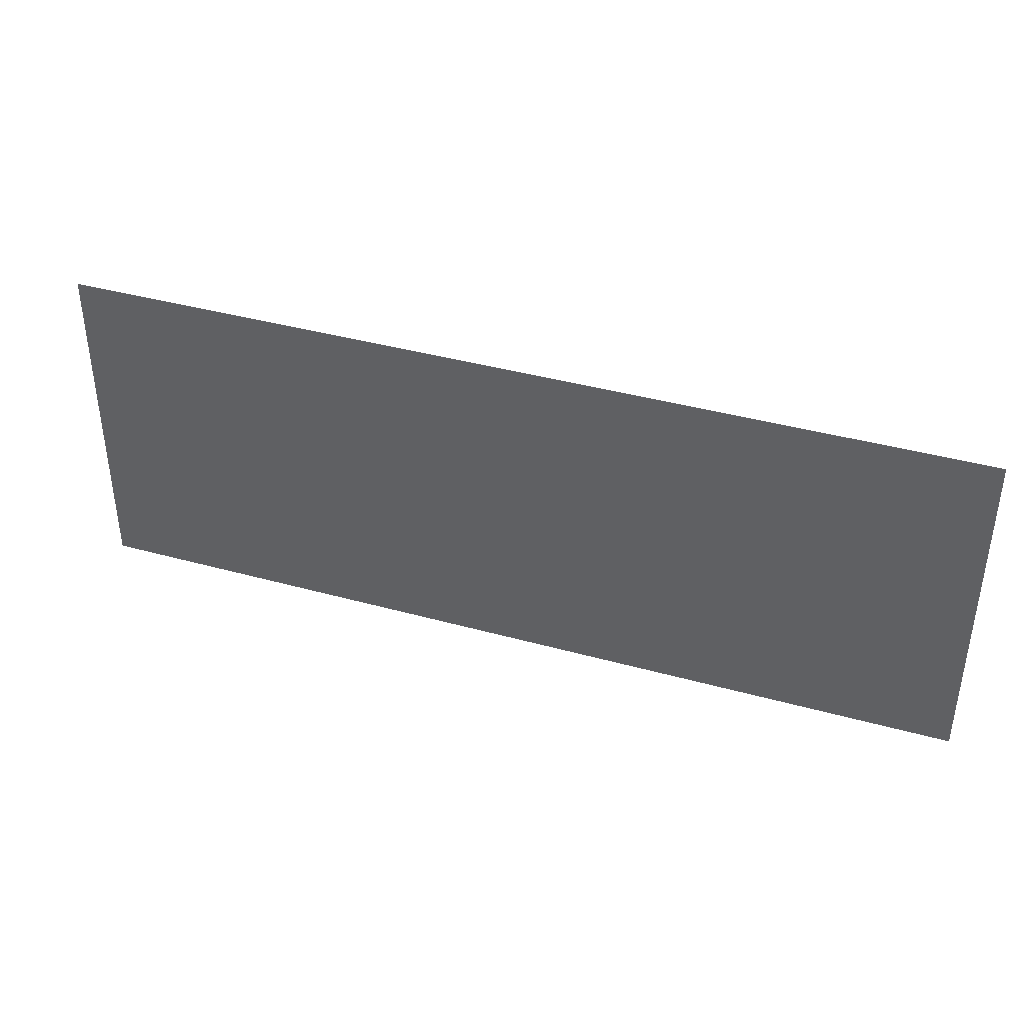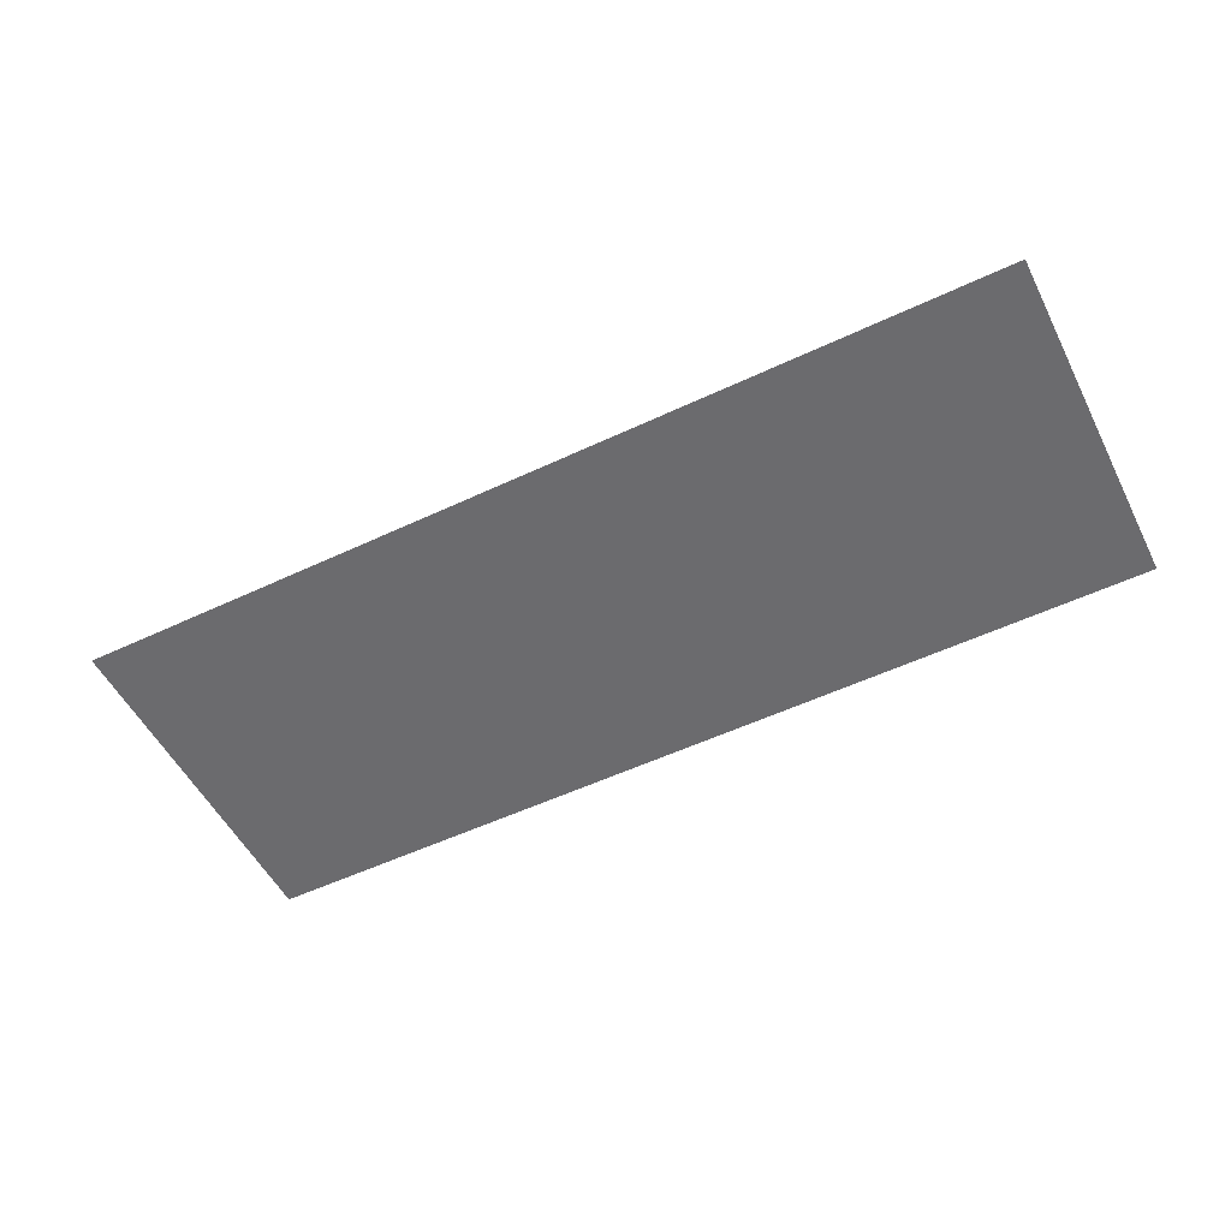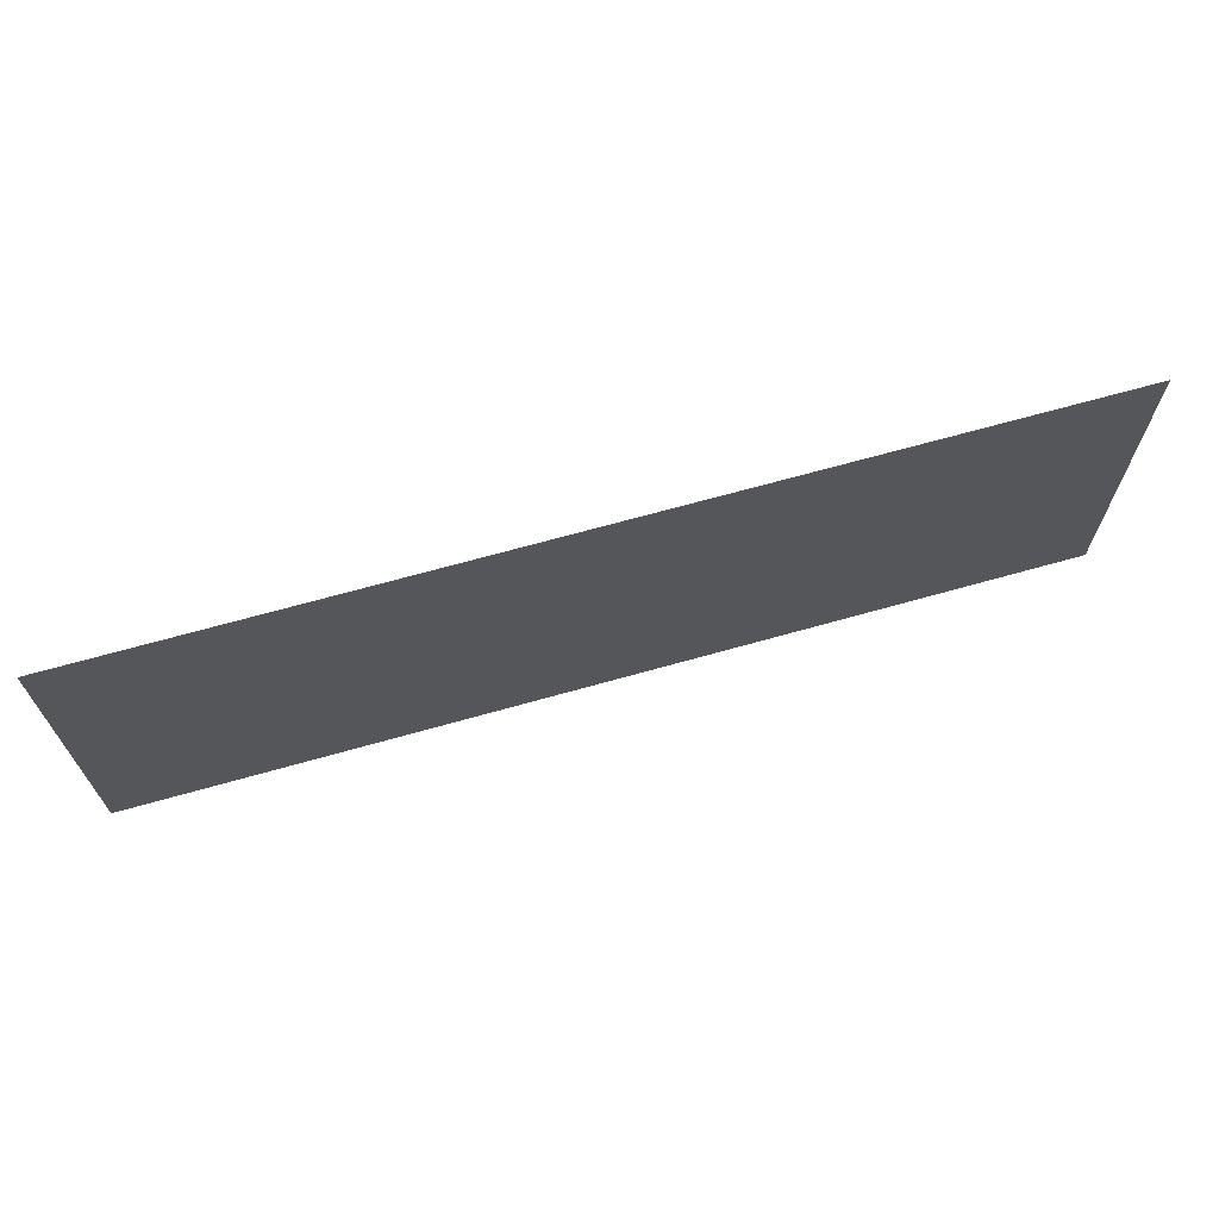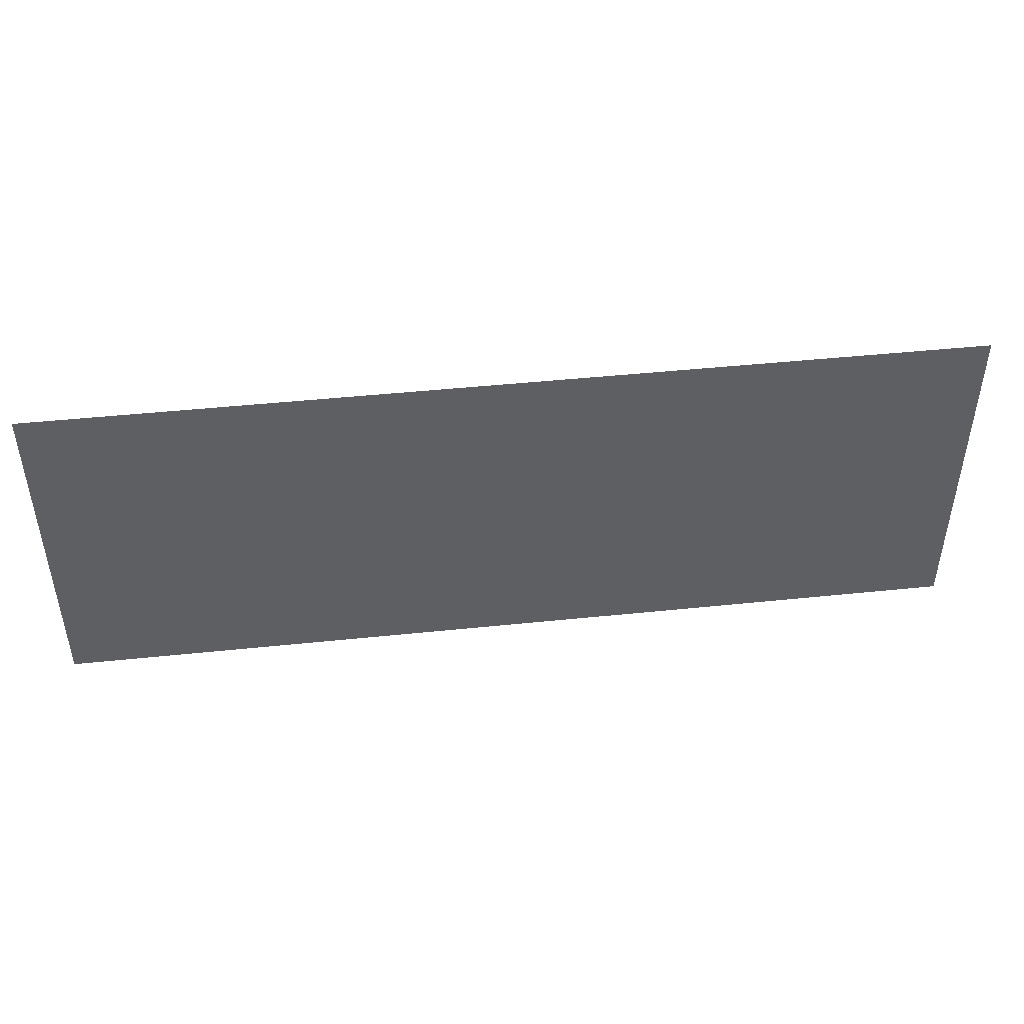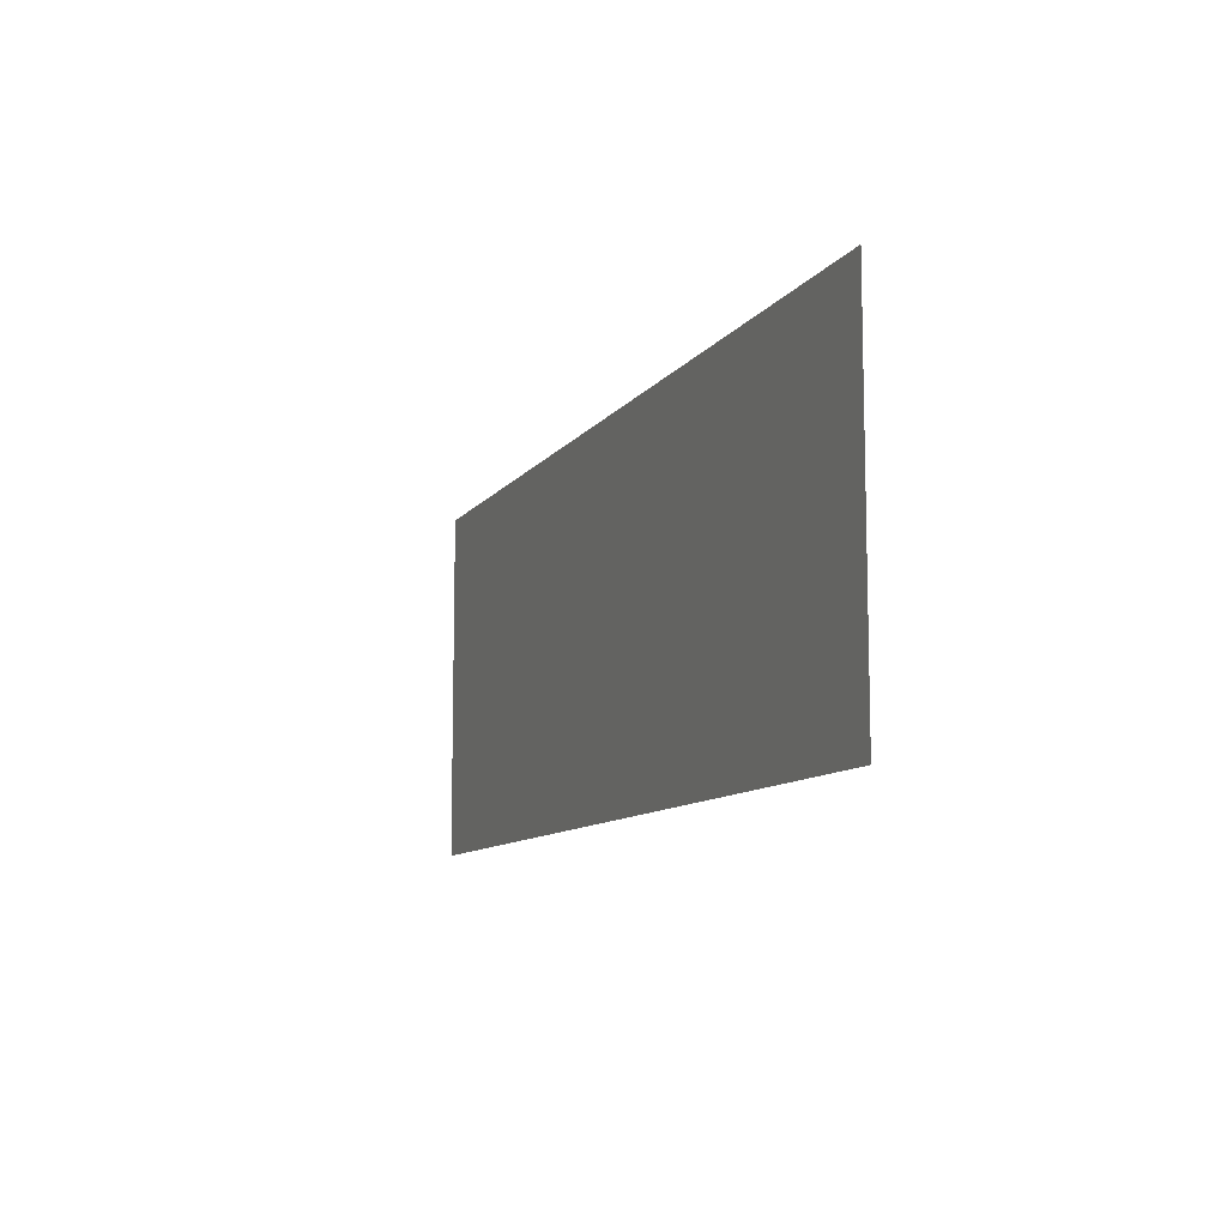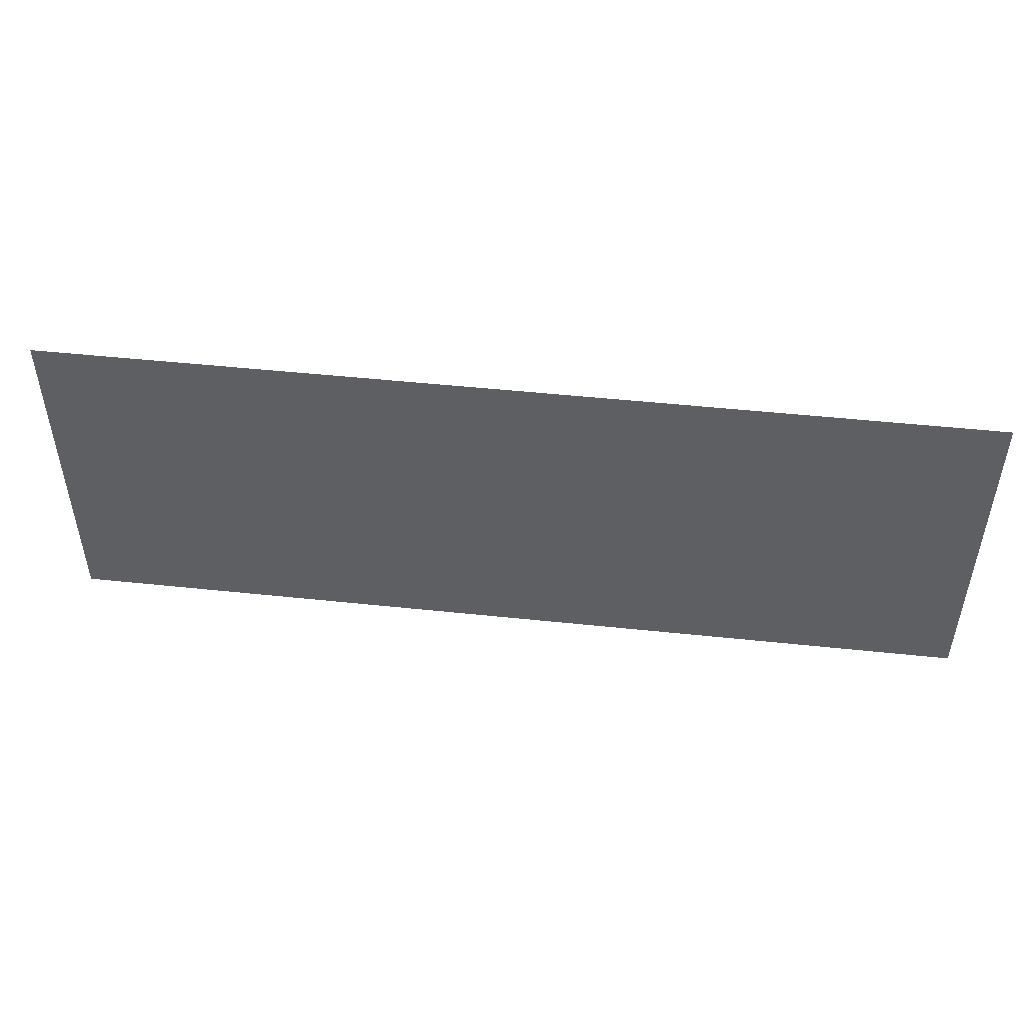
<metadata>
{"format":"obj","ext":"obj","renderer":"f3d","projection":"perspective","resolution":1024,"background":"white","views":[{"elev":39.6,"azim":19.0,"up":"+Y"},{"elev":-53.5,"azim":-153.3,"up":"+Z"},{"elev":67.8,"azim":164.2,"up":"+Y"},{"elev":46.1,"azim":-6.8,"up":"+Y"},{"elev":-9.9,"azim":-110.8,"up":"+Y"},{"elev":49.1,"azim":-173.3,"up":"+Y"}]}
</metadata>
<code>
v 0 -7.04 0
v -0.64 -7.04 0
v -0.64 -6.4 0
v 0 -6.4 0
v -0.64 -7.04 0
v -1.28 -7.04 0
v -1.28 -6.4 0
v -0.64 -6.4 0
v -1.28 -7.04 0
v -1.92 -7.04 0
v -1.92 -6.4 0
v -1.28 -6.4 0
v -1.92 -7.04 0
v -2.56 -7.04 0
v -2.56 -6.4 0
v -1.92 -6.4 0
v -2.56 -7.04 0
v -3.2 -7.04 0
v -3.2 -6.4 0
v -2.56 -6.4 0
v -3.2 -7.04 0
v -3.84 -7.04 0
v -3.84 -6.4 0
v -3.2 -6.4 0
v -3.84 -7.04 0
v -4.48 -7.04 0
v -4.48 -6.4 0
v -3.84 -6.4 0
v -4.48 -7.04 0
v -5.12 -7.04 0
v -5.12 -6.4 0
v -4.48 -6.4 0
v -5.12 -7.04 0
v -5.76 -7.04 0
v -5.76 -6.4 0
v -5.12 -6.4 0
v -5.76 -7.04 0
v -6.4 -7.04 0
v -6.4 -6.4 0
v -5.76 -6.4 0
v -6.4 -7.04 0
v -7.04 -7.04 0
v -7.04 -6.4 0
v -6.4 -6.4 0
v -7.04 -7.04 0
v -7.68 -7.04 0
v -7.68 -6.4 0
v -7.04 -6.4 0
v -7.68 -7.04 0
v -8.32 -7.04 0
v -8.32 -6.4 0
v -7.68 -6.4 0
v -8.32 -7.04 0
v -8.96 -7.04 0
v -8.96 -6.4 0
v -8.32 -6.4 0
v -8.96 -7.04 0
v -9.6 -7.04 0
v -9.6 -6.4 0
v -8.96 -6.4 0
v -9.6 -7.04 0
v -10.24 -7.04 0
v -10.24 -6.4 0
v -9.6 -6.4 0
v 0 -7.68 0
v -0.64 -7.68 0
v -0.64 -7.04 0
v 0 -7.04 0
v -0.64 -7.68 0
v -1.28 -7.68 0
v -1.28 -7.04 0
v -0.64 -7.04 0
v -1.28 -7.68 0
v -1.92 -7.68 0
v -1.92 -7.04 0
v -1.28 -7.04 0
v -1.92 -7.68 0
v -2.56 -7.68 0
v -2.56 -7.04 0
v -1.92 -7.04 0
v -2.56 -7.68 0
v -3.2 -7.68 0
v -3.2 -7.04 0
v -2.56 -7.04 0
v -3.2 -7.68 0
v -3.84 -7.68 0
v -3.84 -7.04 0
v -3.2 -7.04 0
v -3.84 -7.68 0
v -4.48 -7.68 0
v -4.48 -7.04 0
v -3.84 -7.04 0
v -4.48 -7.68 0
v -5.12 -7.68 0
v -5.12 -7.04 0
v -4.48 -7.04 0
v -5.12 -7.68 0
v -5.76 -7.68 0
v -5.76 -7.04 0
v -5.12 -7.04 0
v -5.76 -7.68 0
v -6.4 -7.68 0
v -6.4 -7.04 0
v -5.76 -7.04 0
v -6.4 -7.68 0
v -7.04 -7.68 0
v -7.04 -7.04 0
v -6.4 -7.04 0
v -7.04 -7.68 0
v -7.68 -7.68 0
v -7.68 -7.04 0
v -7.04 -7.04 0
v -7.68 -7.68 0
v -8.32 -7.68 0
v -8.32 -7.04 0
v -7.68 -7.04 0
v -8.32 -7.68 0
v -8.96 -7.68 0
v -8.96 -7.04 0
v -8.32 -7.04 0
v -8.96 -7.68 0
v -9.6 -7.68 0
v -9.6 -7.04 0
v -8.96 -7.04 0
v -9.6 -7.68 0
v -10.24 -7.68 0
v -10.24 -7.04 0
v -9.6 -7.04 0
v 0 -8.32 0
v -0.64 -8.32 0
v -0.64 -7.68 0
v 0 -7.68 0
v -0.64 -8.32 0
v -1.28 -8.32 0
v -1.28 -7.68 0
v -0.64 -7.68 0
v -1.28 -8.32 0
v -1.92 -8.32 0
v -1.92 -7.68 0
v -1.28 -7.68 0
v -1.92 -8.32 0
v -2.56 -8.32 0
v -2.56 -7.68 0
v -1.92 -7.68 0
v -2.56 -8.32 0
v -3.2 -8.32 0
v -3.2 -7.68 0
v -2.56 -7.68 0
v -3.2 -8.32 0
v -3.84 -8.32 0
v -3.84 -7.68 0
v -3.2 -7.68 0
v -3.84 -8.32 0
v -4.48 -8.32 0
v -4.48 -7.68 0
v -3.84 -7.68 0
v -4.48 -8.32 0
v -5.12 -8.32 0
v -5.12 -7.68 0
v -4.48 -7.68 0
v -5.12 -8.32 0
v -5.76 -8.32 0
v -5.76 -7.68 0
v -5.12 -7.68 0
v -5.76 -8.32 0
v -6.4 -8.32 0
v -6.4 -7.68 0
v -5.76 -7.68 0
v -6.4 -8.32 0
v -7.04 -8.32 0
v -7.04 -7.68 0
v -6.4 -7.68 0
v -7.04 -8.32 0
v -7.68 -8.32 0
v -7.68 -7.68 0
v -7.04 -7.68 0
v -7.68 -8.32 0
v -8.32 -8.32 0
v -8.32 -7.68 0
v -7.68 -7.68 0
v -8.32 -8.32 0
v -8.96 -8.32 0
v -8.96 -7.68 0
v -8.32 -7.68 0
v -8.96 -8.32 0
v -9.6 -8.32 0
v -9.6 -7.68 0
v -8.96 -7.68 0
v -9.6 -8.32 0
v -10.24 -8.32 0
v -10.24 -7.68 0
v -9.6 -7.68 0
v 0 -8.96 0
v -0.64 -8.96 0
v -0.64 -8.32 0
v 0 -8.32 0
v -0.64 -8.96 0
v -1.28 -8.96 0
v -1.28 -8.32 0
v -0.64 -8.32 0
v -1.28 -8.96 0
v -1.92 -8.96 0
v -1.92 -8.32 0
v -1.28 -8.32 0
v -1.92 -8.96 0
v -2.56 -8.96 0
v -2.56 -8.32 0
v -1.92 -8.32 0
v -2.56 -8.96 0
v -3.2 -8.96 0
v -3.2 -8.32 0
v -2.56 -8.32 0
v -3.2 -8.96 0
v -3.84 -8.96 0
v -3.84 -8.32 0
v -3.2 -8.32 0
v -3.84 -8.96 0
v -4.48 -8.96 0
v -4.48 -8.32 0
v -3.84 -8.32 0
v -4.48 -8.96 0
v -5.12 -8.96 0
v -5.12 -8.32 0
v -4.48 -8.32 0
v -5.12 -8.96 0
v -5.76 -8.96 0
v -5.76 -8.32 0
v -5.12 -8.32 0
v -5.76 -8.96 0
v -6.4 -8.96 0
v -6.4 -8.32 0
v -5.76 -8.32 0
v -6.4 -8.96 0
v -7.04 -8.96 0
v -7.04 -8.32 0
v -6.4 -8.32 0
v -7.04 -8.96 0
v -7.68 -8.96 0
v -7.68 -8.32 0
v -7.04 -8.32 0
v -7.68 -8.96 0
v -8.32 -8.96 0
v -8.32 -8.32 0
v -7.68 -8.32 0
v -8.32 -8.96 0
v -8.96 -8.96 0
v -8.96 -8.32 0
v -8.32 -8.32 0
v -8.96 -8.96 0
v -9.6 -8.96 0
v -9.6 -8.32 0
v -8.96 -8.32 0
v -9.6 -8.96 0
v -10.24 -8.96 0
v -10.24 -8.32 0
v -9.6 -8.32 0
v 0 -9.6 0
v -0.64 -9.6 0
v -0.64 -8.96 0
v 0 -8.96 0
v -0.64 -9.6 0
v -1.28 -9.6 0
v -1.28 -8.96 0
v -0.64 -8.96 0
v -1.28 -9.6 0
v -1.92 -9.6 0
v -1.92 -8.96 0
v -1.28 -8.96 0
v -1.92 -9.6 0
v -2.56 -9.6 0
v -2.56 -8.96 0
v -1.92 -8.96 0
v -2.56 -9.6 0
v -3.2 -9.6 0
v -3.2 -8.96 0
v -2.56 -8.96 0
v -3.2 -9.6 0
v -3.84 -9.6 0
v -3.84 -8.96 0
v -3.2 -8.96 0
v -3.84 -9.6 0
v -4.48 -9.6 0
v -4.48 -8.96 0
v -3.84 -8.96 0
v -4.48 -9.6 0
v -5.12 -9.6 0
v -5.12 -8.96 0
v -4.48 -8.96 0
v -5.12 -9.6 0
v -5.76 -9.6 0
v -5.76 -8.96 0
v -5.12 -8.96 0
v -5.76 -9.6 0
v -6.4 -9.6 0
v -6.4 -8.96 0
v -5.76 -8.96 0
v -6.4 -9.6 0
v -7.04 -9.6 0
v -7.04 -8.96 0
v -6.4 -8.96 0
v -7.04 -9.6 0
v -7.68 -9.6 0
v -7.68 -8.96 0
v -7.04 -8.96 0
v -7.68 -9.6 0
v -8.32 -9.6 0
v -8.32 -8.96 0
v -7.68 -8.96 0
v -8.32 -9.6 0
v -8.96 -9.6 0
v -8.96 -8.96 0
v -8.32 -8.96 0
v -8.96 -9.6 0
v -9.6 -9.6 0
v -9.6 -8.96 0
v -8.96 -8.96 0
v -9.6 -9.6 0
v -10.24 -9.6 0
v -10.24 -8.96 0
v -9.6 -8.96 0
v 0 -10.24 0
v -0.64 -10.24 0
v -0.64 -9.6 0
v 0 -9.6 0
v -0.64 -10.24 0
v -1.28 -10.24 0
v -1.28 -9.6 0
v -0.64 -9.6 0
v -1.28 -10.24 0
v -1.92 -10.24 0
v -1.92 -9.6 0
v -1.28 -9.6 0
v -1.92 -10.24 0
v -2.56 -10.24 0
v -2.56 -9.6 0
v -1.92 -9.6 0
v -2.56 -10.24 0
v -3.2 -10.24 0
v -3.2 -9.6 0
v -2.56 -9.6 0
v -3.2 -10.24 0
v -3.84 -10.24 0
v -3.84 -9.6 0
v -3.2 -9.6 0
v -3.84 -10.24 0
v -4.48 -10.24 0
v -4.48 -9.6 0
v -3.84 -9.6 0
v -4.48 -10.24 0
v -5.12 -10.24 0
v -5.12 -9.6 0
v -4.48 -9.6 0
v -5.12 -10.24 0
v -5.76 -10.24 0
v -5.76 -9.6 0
v -5.12 -9.6 0
v -5.76 -10.24 0
v -6.4 -10.24 0
v -6.4 -9.6 0
v -5.76 -9.6 0
v -6.4 -10.24 0
v -7.04 -10.24 0
v -7.04 -9.6 0
v -6.4 -9.6 0
v -7.04 -10.24 0
v -7.68 -10.24 0
v -7.68 -9.6 0
v -7.04 -9.6 0
v -7.68 -10.24 0
v -8.32 -10.24 0
v -8.32 -9.6 0
v -7.68 -9.6 0
v -8.32 -10.24 0
v -8.96 -10.24 0
v -8.96 -9.6 0
v -8.32 -9.6 0
v -8.96 -10.24 0
v -9.6 -10.24 0
v -9.6 -9.6 0
v -8.96 -9.6 0
v -9.6 -10.24 0
v -10.24 -10.24 0
v -10.24 -9.6 0
v -9.6 -9.6 0
g BM2._mesh_0357
f 1 2 3 4
f 5 6 7 8
f 9 10 11 12
f 13 14 15 16
f 17 18 19 20
f 21 22 23 24
f 25 26 27 28
f 29 30 31 32
f 33 34 35 36
f 37 38 39 40
f 41 42 43 44
f 45 46 47 48
f 49 50 51 52
f 53 54 55 56
f 57 58 59 60
f 61 62 63 64
f 65 66 67 68
f 69 70 71 72
f 73 74 75 76
f 77 78 79 80
f 81 82 83 84
f 85 86 87 88
f 89 90 91 92
f 93 94 95 96
f 97 98 99 100
f 101 102 103 104
f 105 106 107 108
f 109 110 111 112
f 113 114 115 116
f 117 118 119 120
f 121 122 123 124
f 125 126 127 128
f 129 130 131 132
f 133 134 135 136
f 137 138 139 140
f 141 142 143 144
f 145 146 147 148
f 149 150 151 152
f 153 154 155 156
f 157 158 159 160
f 161 162 163 164
f 165 166 167 168
f 169 170 171 172
f 173 174 175 176
f 177 178 179 180
f 181 182 183 184
f 185 186 187 188
f 189 190 191 192
f 193 194 195 196
f 197 198 199 200
f 201 202 203 204
f 205 206 207 208
f 209 210 211 212
f 213 214 215 216
f 217 218 219 220
f 221 222 223 224
f 225 226 227 228
f 229 230 231 232
f 233 234 235 236
f 237 238 239 240
f 241 242 243 244
f 245 246 247 248
f 249 250 251 252
f 253 254 255 256
f 257 258 259 260
f 261 262 263 264
f 265 266 267 268
f 269 270 271 272
f 273 274 275 276
f 277 278 279 280
f 281 282 283 284
f 285 286 287 288
f 289 290 291 292
f 293 294 295 296
f 297 298 299 300
f 301 302 303 304
f 305 306 307 308
f 309 310 311 312
f 313 314 315 316
f 317 318 319 320
f 321 322 323 324
f 325 326 327 328
f 329 330 331 332
f 333 334 335 336
f 337 338 339 340
f 341 342 343 344
f 345 346 347 348
f 349 350 351 352
f 353 354 355 356
f 357 358 359 360
f 361 362 363 364
f 365 366 367 368
f 369 370 371 372
f 373 374 375 376
f 377 378 379 380
f 381 382 383 384

</code>
